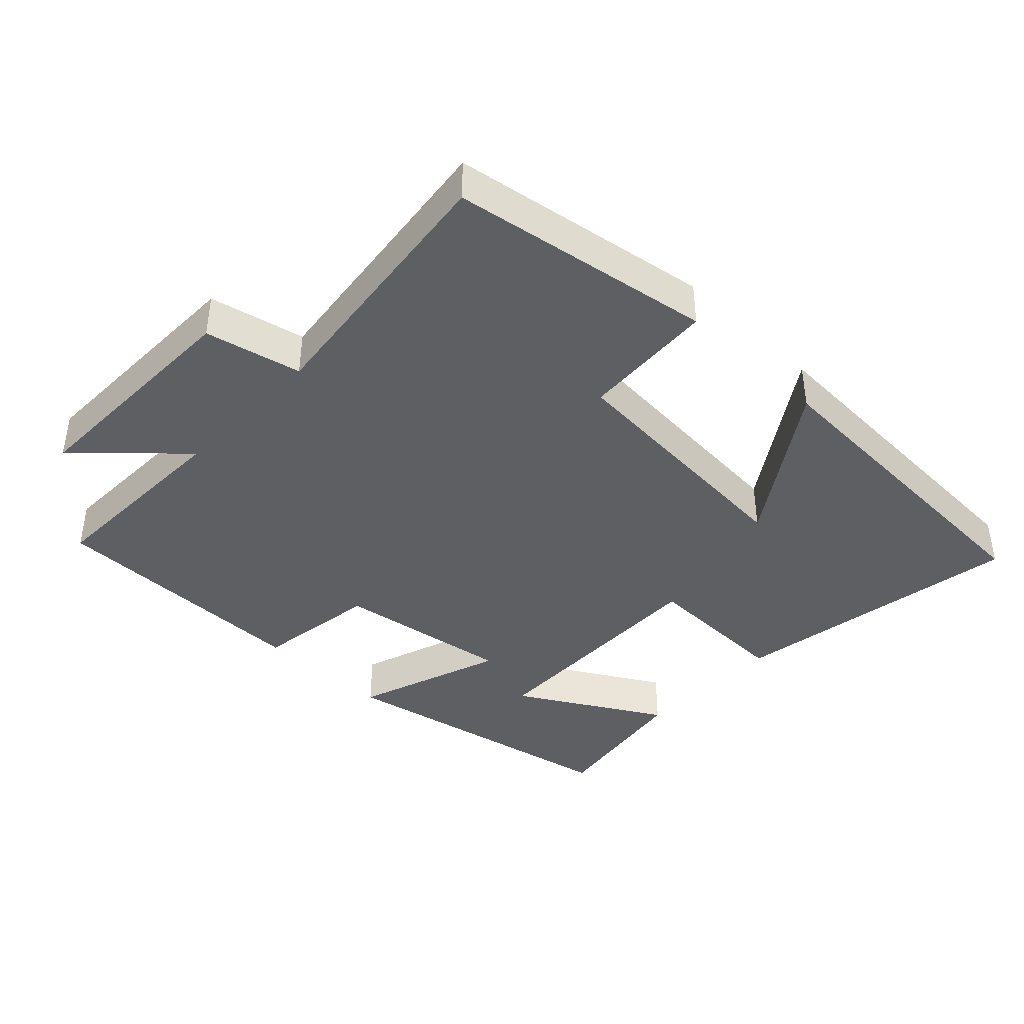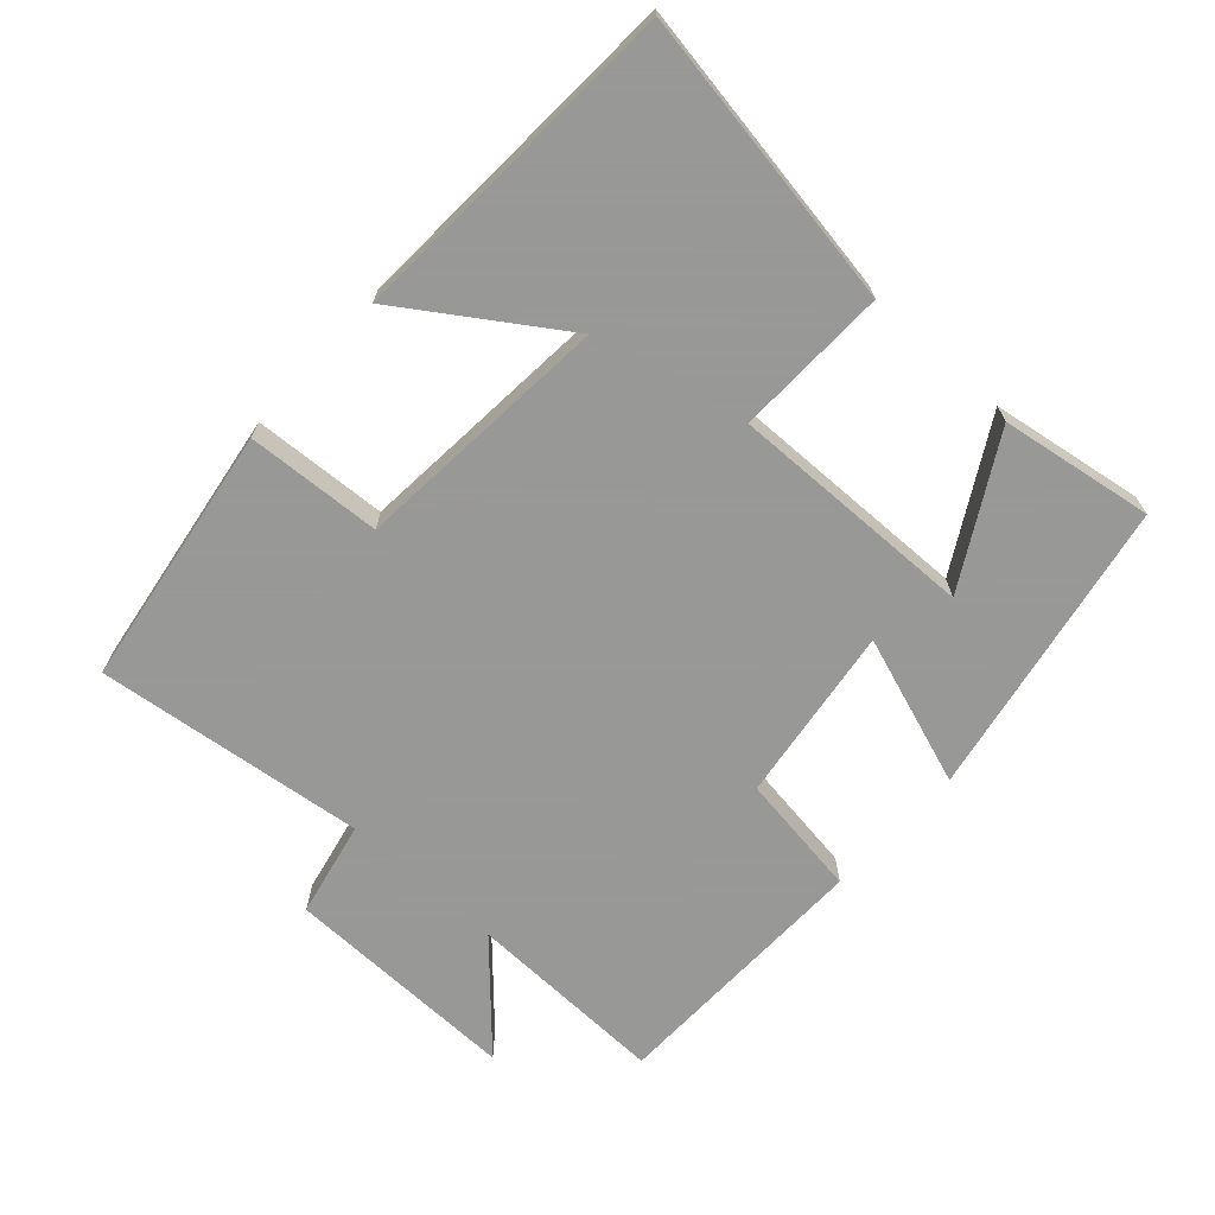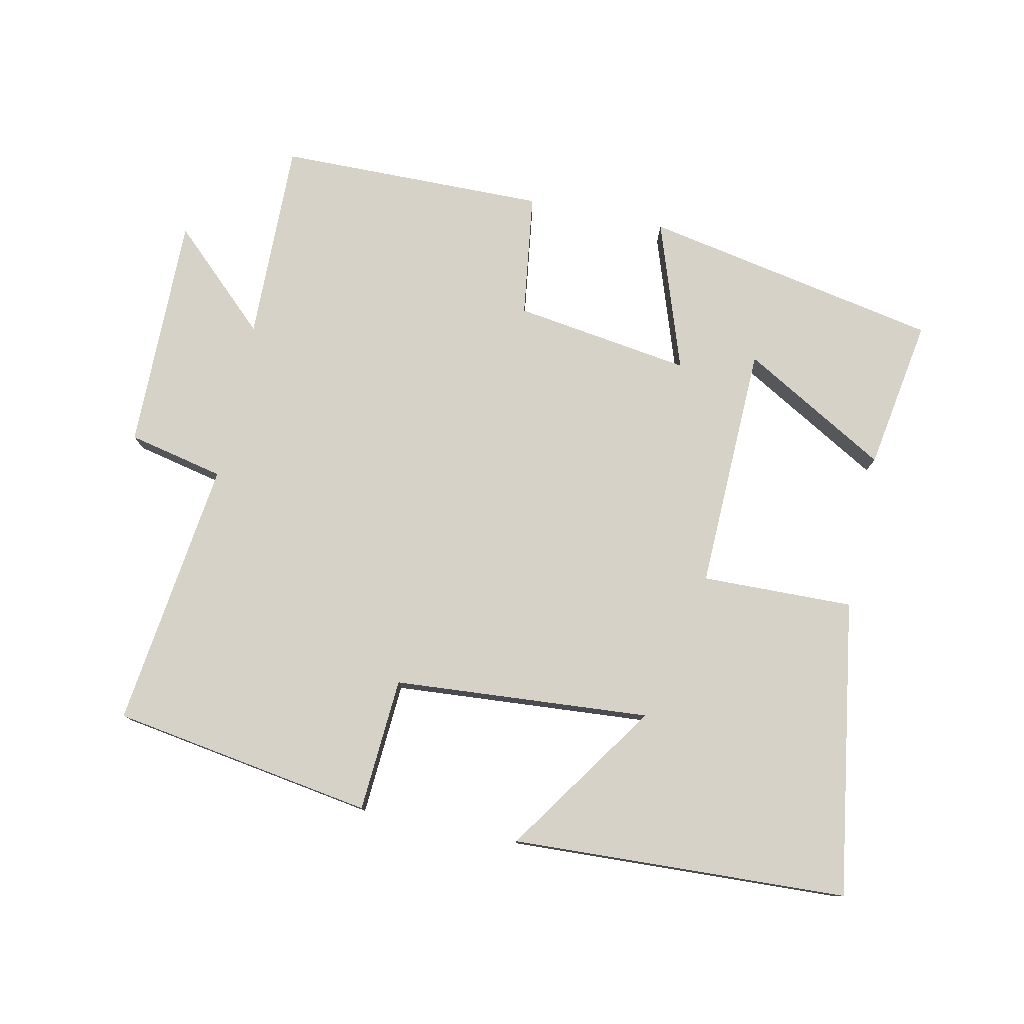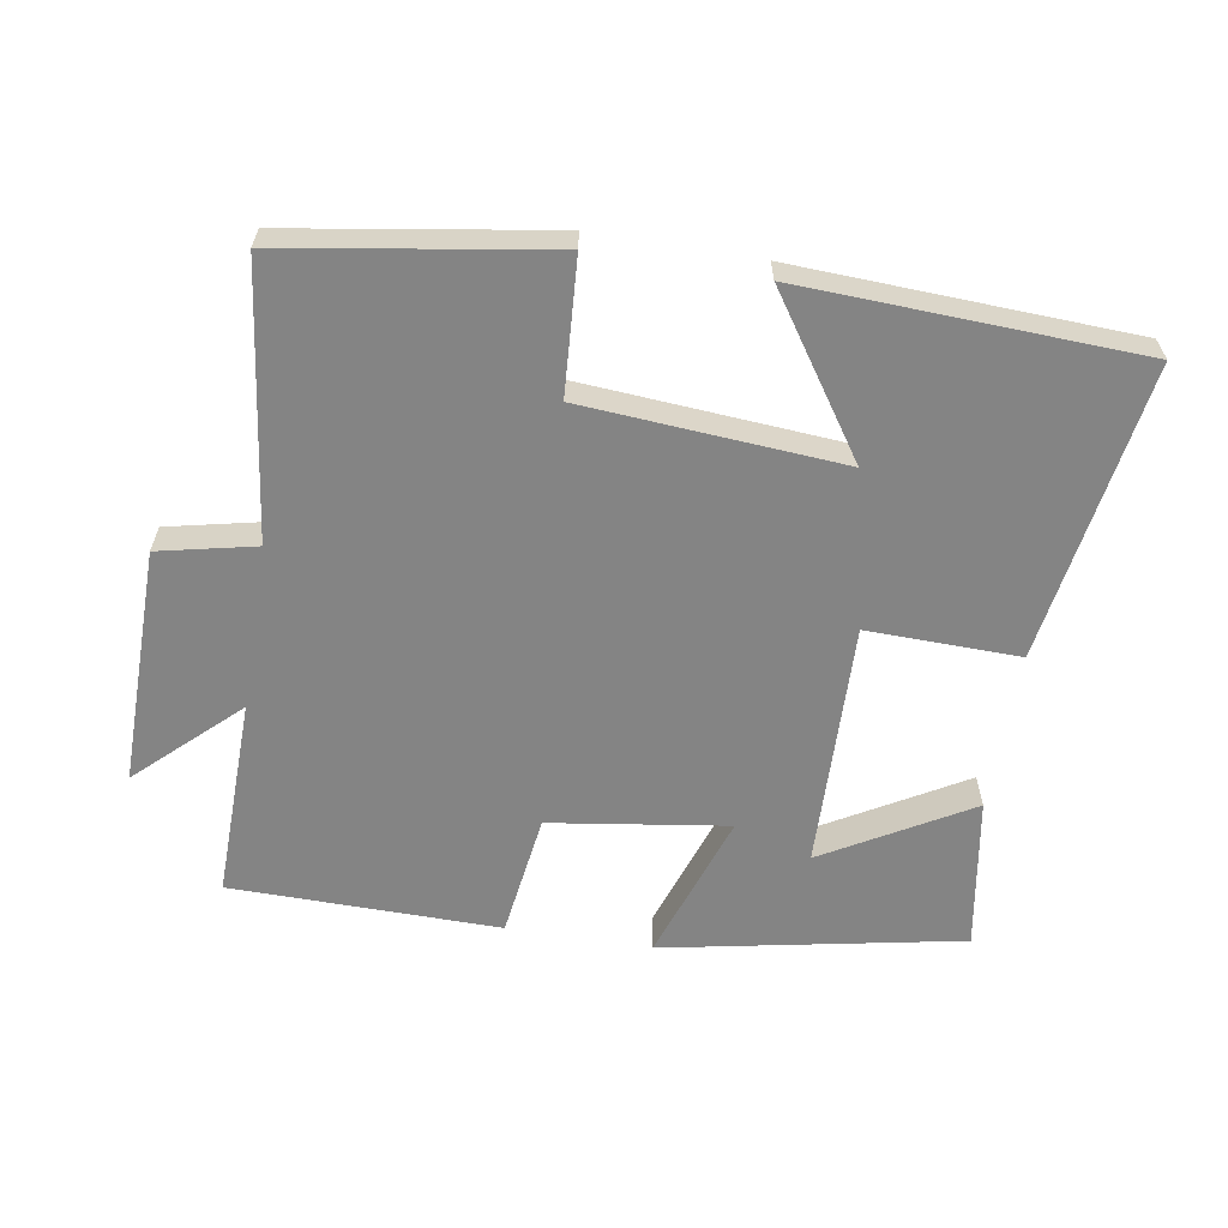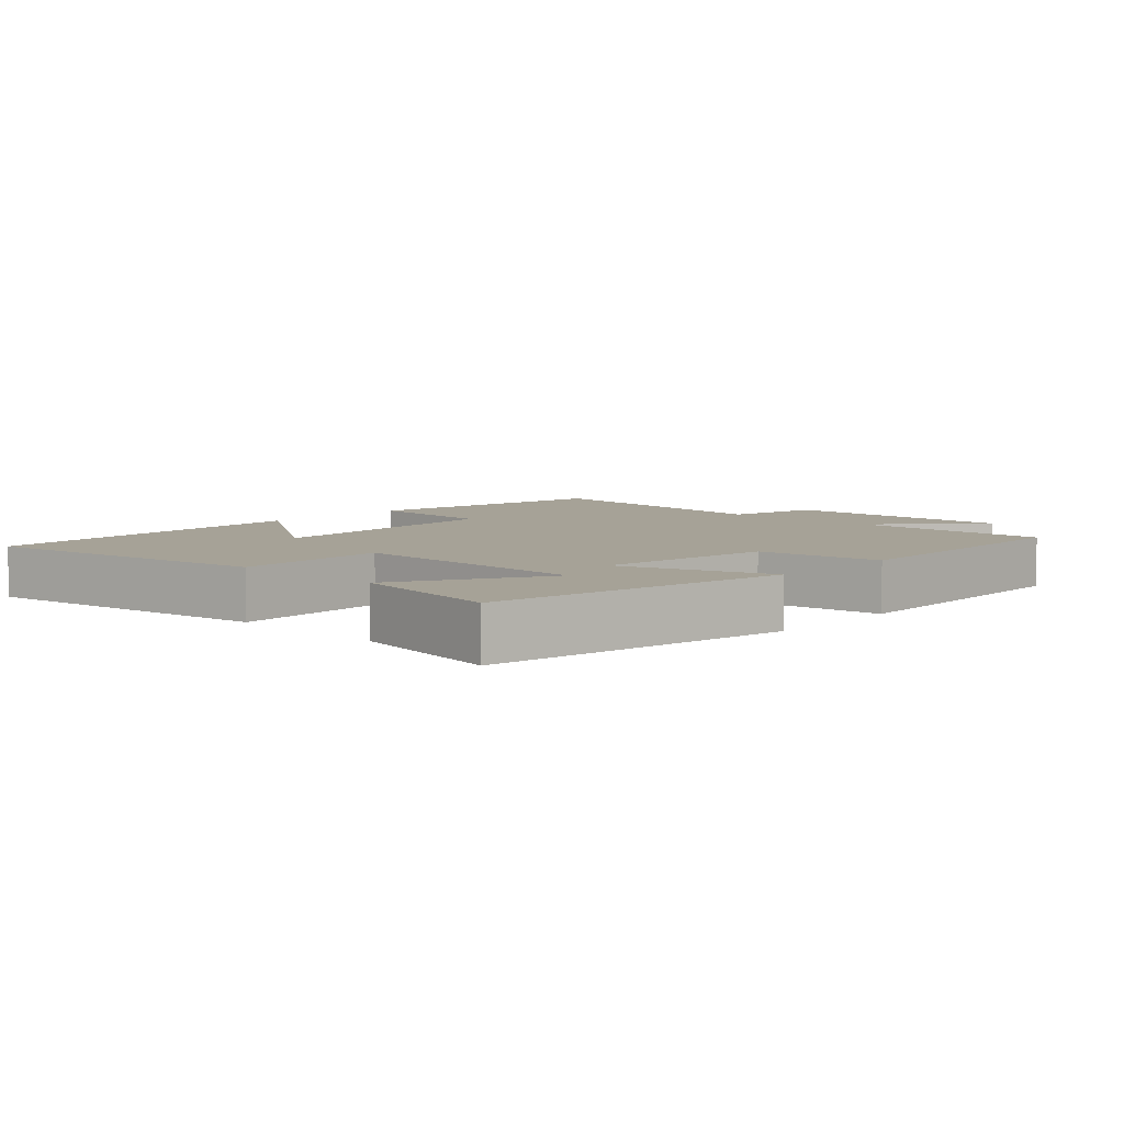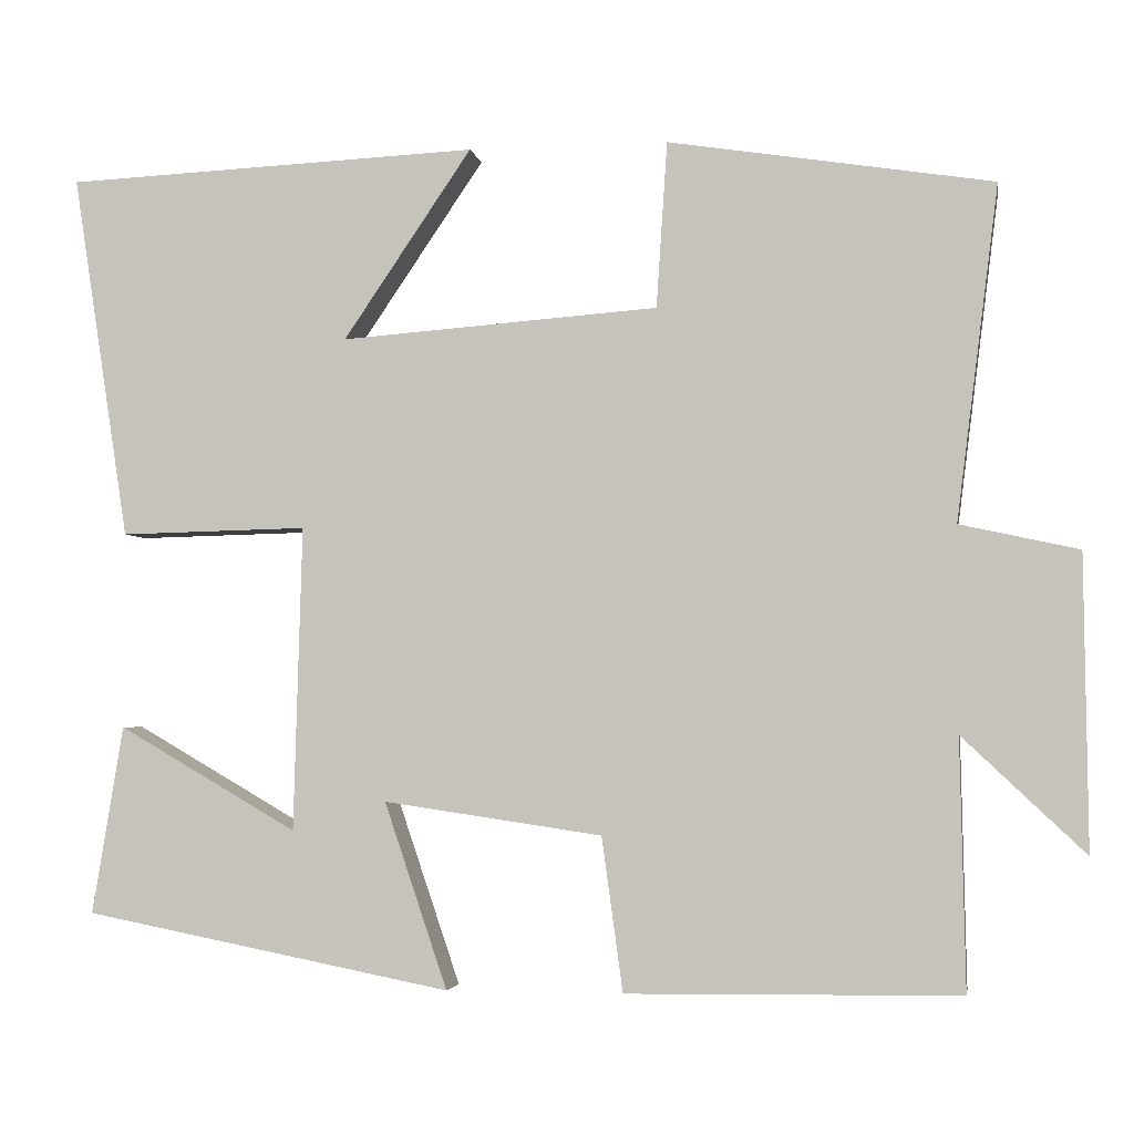
<metadata>
{"format":"obj","ext":"obj","renderer":"f3d","projection":"perspective","resolution":1024,"background":"white","views":[{"elev":-40.4,"azim":-43.8,"up":"+Y"},{"elev":-68.4,"azim":47.4,"up":"+Y"},{"elev":78.0,"azim":11.9,"up":"+Y"},{"elev":-61.3,"azim":-9.4,"up":"+Y"},{"elev":6.5,"azim":133.0,"up":"+Y"},{"elev":-3.3,"azim":-170.3,"up":"+Z"}]}
</metadata>
<code>
v -0.55 0.07 0.439
v -0.165 0.07 0.5
v -0.152 0.07 0.303
v 0.226 0.07 0.275
v 0.073 0.07 0.5
v 0.567 0.07 0.478
v 0.5 0.07 0.043
v 0.277 0.07 0.048
v 0.287 0.07 -0.314
v 0.5 0.07 -0.191
v 0.537 0.07 -0.415
v 0.099 0.07 -0.5
v 0.174 0.07 -0.279
v -0.086 0.07 -0.317
v -0.111 0.07 -0.5
v -0.506 0.07 -0.495
v -0.5 0.07 -0.199
v -0.645 0.07 -0.336
v -0.641 0.07 0.012
v -0.5 0.07 0.043
v -0.55 0 0.439
v -0.165 0 0.5
v -0.152 0 0.303
v 0.226 0 0.275
v 0.073 0 0.5
v 0.567 0 0.478
v 0.5 0 0.043
v 0.277 0 0.048
v 0.287 0 -0.314
v 0.5 0 -0.191
v 0.537 0 -0.415
v 0.099 0 -0.5
v 0.174 0 -0.279
v -0.086 0 -0.317
v -0.111 0 -0.5
v -0.506 0 -0.495
v -0.5 0 -0.199
v -0.645 0 -0.336
v -0.641 0 0.012
v -0.5 0 0.043
f 17 18 19 20
f 14 15 16 17
f 13 14 17 20
f 11 12 13
f 9 10 11
f 9 11 13
f 13 20 1
f 9 13 1
f 8 9 1
f 4 5 6 7
f 3 4 7 8
f 1 2 3
f 1 3 8
f 40 39 38 37
f 37 36 35 34
f 40 37 34 33
f 33 32 31
f 31 30 29
f 33 31 29
f 21 40 33
f 21 33 29
f 21 29 28
f 27 26 25 24
f 28 27 24 23
f 23 22 21
f 28 23 21
f 1 21 22 2
f 2 22 23 3
f 3 23 24 4
f 4 24 25 5
f 5 25 26 6
f 6 26 27 7
f 7 27 28 8
f 8 28 29 9
f 9 29 30 10
f 10 30 31 11
f 11 31 32 12
f 12 32 33 13
f 13 33 34 14
f 14 34 35 15
f 15 35 36 16
f 16 36 37 17
f 17 37 38 18
f 18 38 39 19
f 19 39 40 20
f 20 40 21 1

</code>
